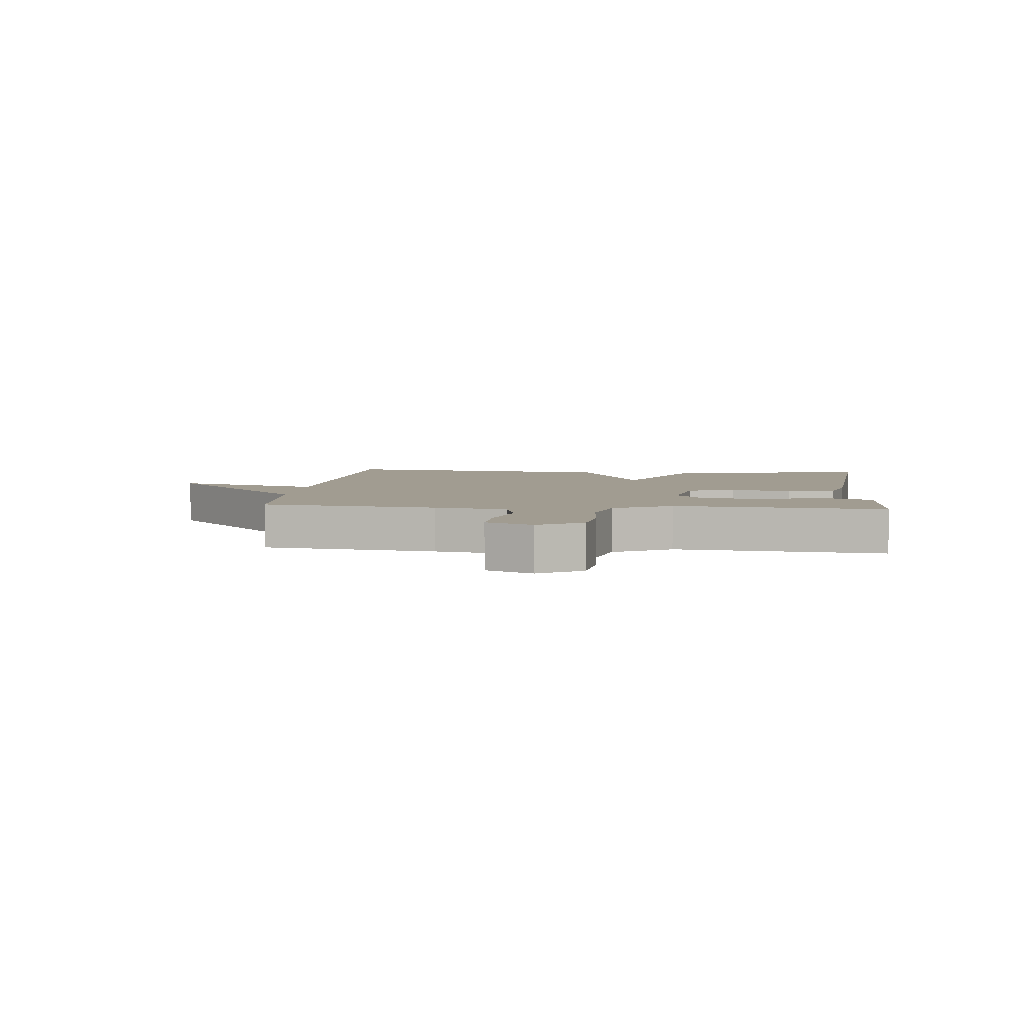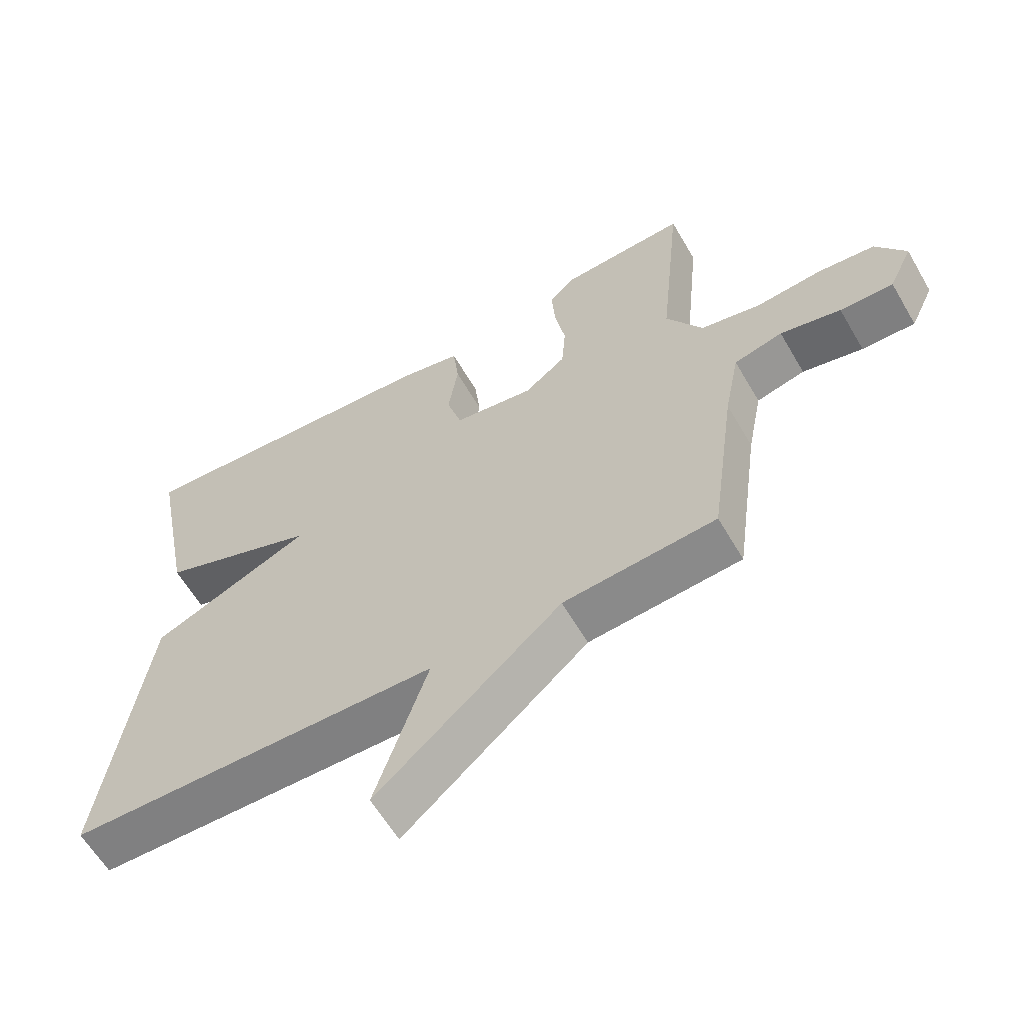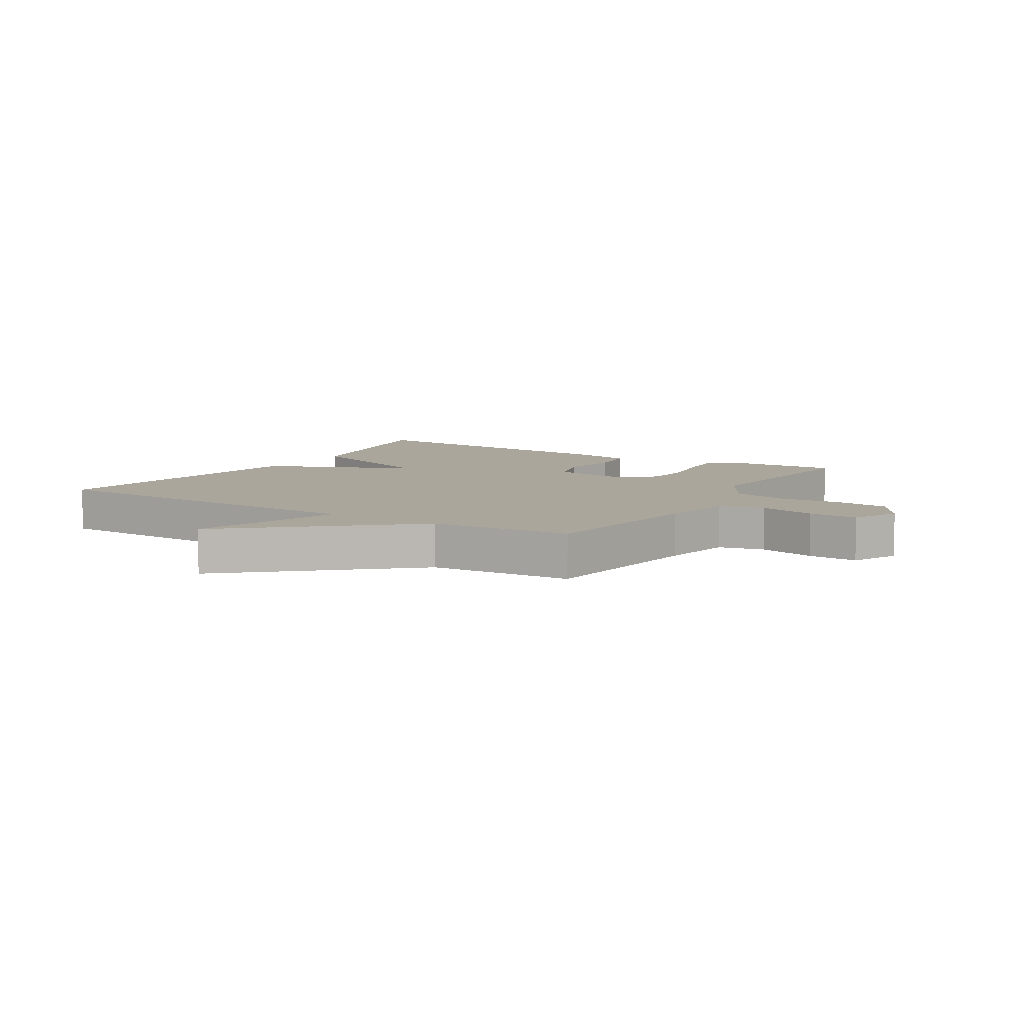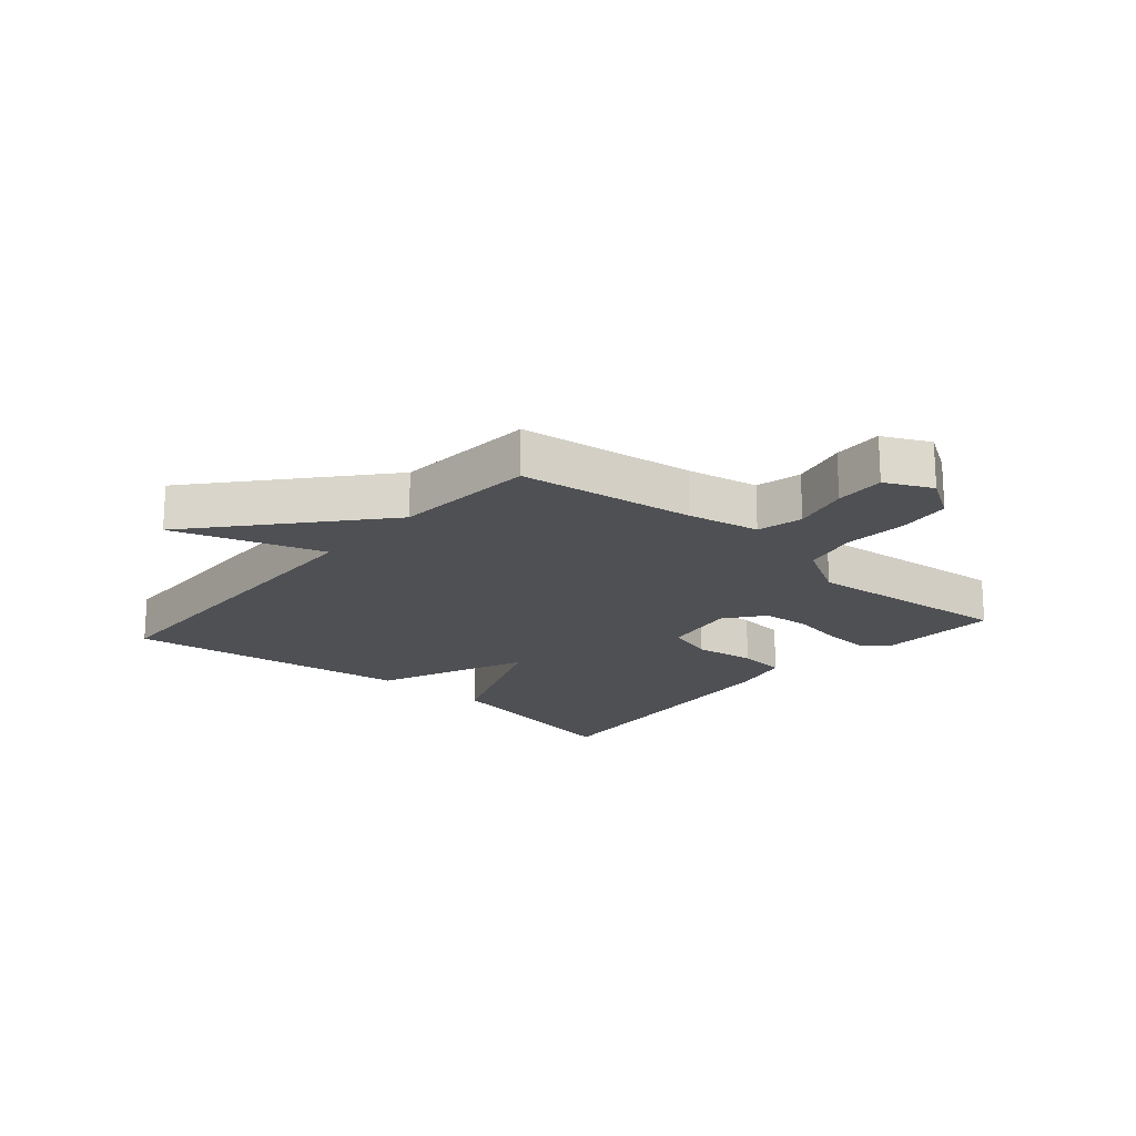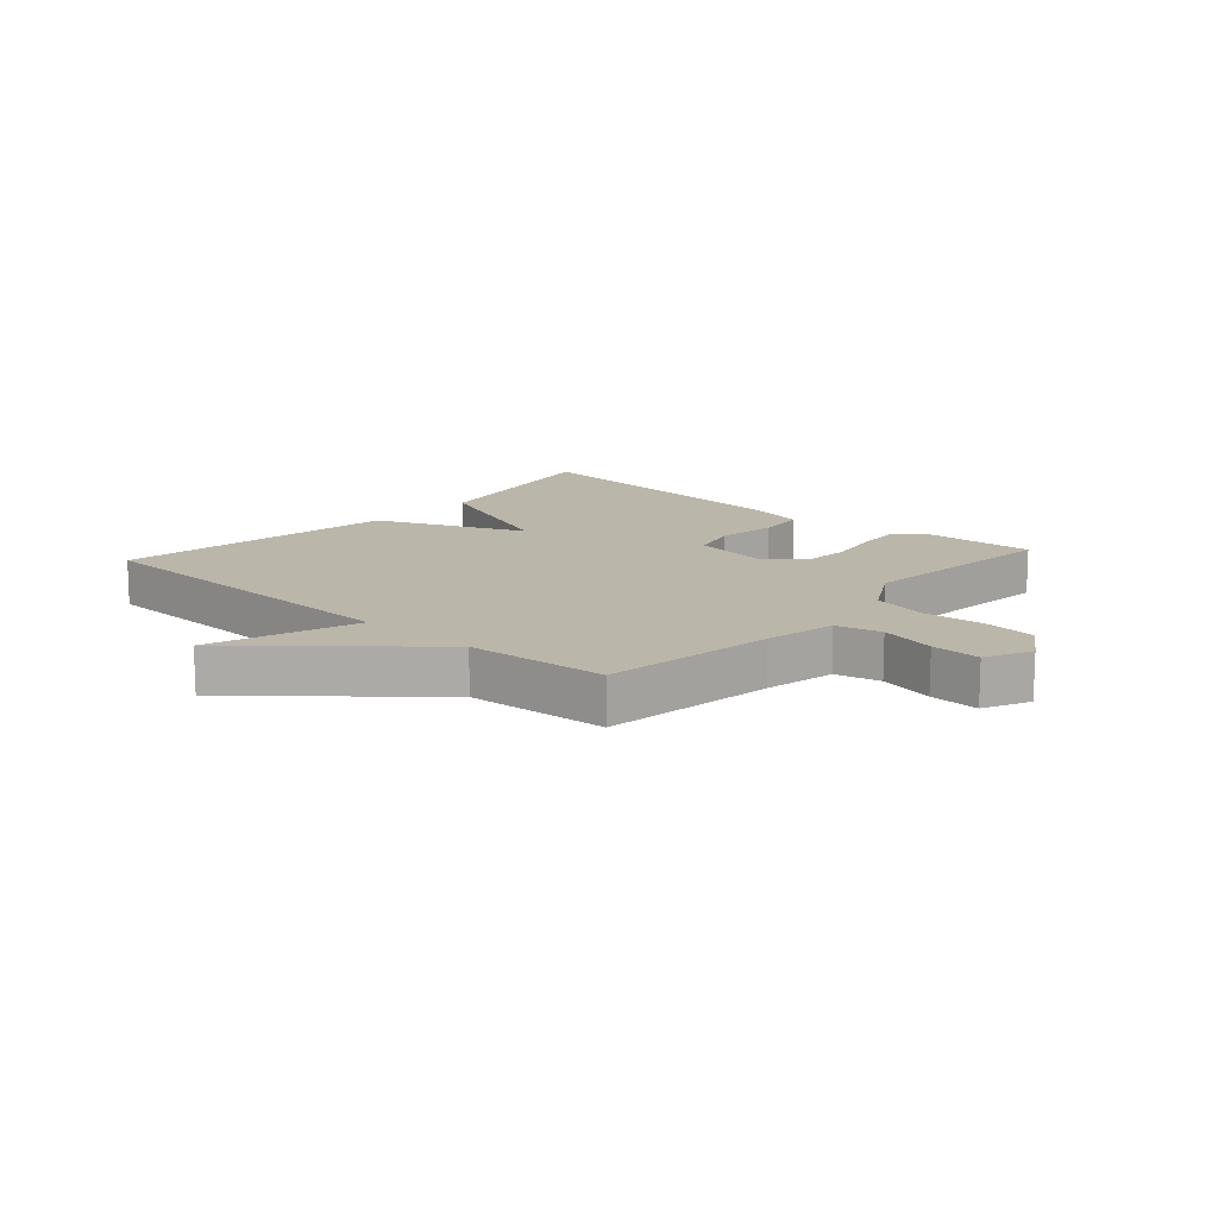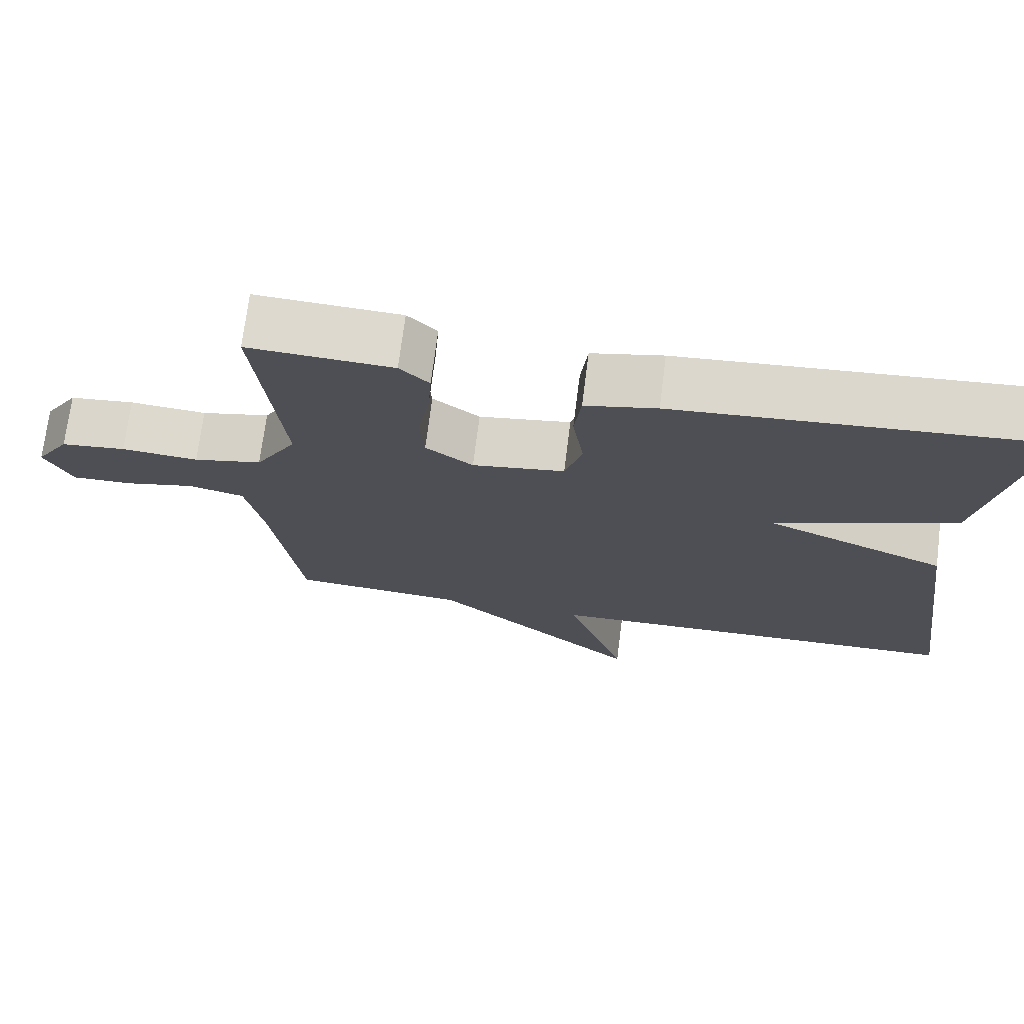
<metadata>
{"format":"obj","ext":"obj","renderer":"f3d","projection":"perspective","resolution":1024,"background":"white","views":[{"elev":4.5,"azim":-84.2,"up":"+Y"},{"elev":-61.1,"azim":-149.8,"up":"+Z"},{"elev":8.0,"azim":-148.4,"up":"+Y"},{"elev":-19.1,"azim":-130.9,"up":"+Y"},{"elev":13.9,"azim":-138.1,"up":"+Y"},{"elev":72.0,"azim":7.2,"up":"+Z"}]}
</metadata>
<code>
v -0.5 0.07 -0.5
v -0.539 0.07 -0.215
v -0.562 0.07 -0.098
v -0.636 0.07 -0.08
v -0.728 0.07 -0.102
v -0.809 0.07 -0.105
v -0.845 0.07 -0.029
v -0.8 0.07 0.042
v -0.714 0.07 0.052
v -0.612 0.07 0.044
v -0.521 0.07 0.065
v -0.466 0.07 0.16
v -0.5 0.07 0.5
v -0.308 0.07 0.491
v -0.269 0.07 0.452
v -0.274 0.07 0.377
v -0.29 0.07 0.289
v -0.284 0.07 0.21
v -0.221 0.07 0.162
v -0.098 0.07 0.182
v -0.075 0.07 0.26
v -0.09 0.07 0.358
v -0.081 0.07 0.437
v 0.014 0.07 0.459
v 0.5 0.07 0.5
v 0.435 0.07 0.166
v 0.19 0.07 0.07
v 0.435 0.07 -0.034
v 0.5 0.07 -0.5
v -0.068 0.07 -0.517
v 0.012 0.07 -0.759
v -0.268 0.07 -0.517
v -0.5 0 -0.5
v -0.539 0 -0.215
v -0.562 0 -0.098
v -0.636 0 -0.08
v -0.728 0 -0.102
v -0.809 0 -0.105
v -0.845 0 -0.029
v -0.8 0 0.042
v -0.714 0 0.052
v -0.612 0 0.044
v -0.521 0 0.065
v -0.466 0 0.16
v -0.5 0 0.5
v -0.308 0 0.491
v -0.269 0 0.452
v -0.274 0 0.377
v -0.29 0 0.289
v -0.284 0 0.21
v -0.221 0 0.162
v -0.098 0 0.182
v -0.075 0 0.26
v -0.09 0 0.358
v -0.081 0 0.437
v 0.014 0 0.459
v 0.5 0 0.5
v 0.435 0 0.166
v 0.19 0 0.07
v 0.435 0 -0.034
v 0.5 0 -0.5
v -0.068 0 -0.517
v 0.012 0 -0.759
v -0.268 0 -0.517
f 30 31 32
f 32 1 2
f 30 32 2
f 29 30 2
f 28 29 2
f 27 28 2
f 25 26 27
f 24 25 27
f 23 24 27
f 22 23 27
f 21 22 27
f 20 21 27
f 27 2 3
f 20 27 3
f 19 20 3
f 18 19 3 4
f 17 18 4
f 15 16 17
f 14 15 17
f 13 14 17
f 12 13 17
f 11 12 17
f 11 17 4
f 5 6 7
f 4 5 7
f 11 4 7
f 10 11 7
f 7 8 9 10
f 64 63 62
f 34 33 64
f 34 64 62
f 34 62 61
f 34 61 60
f 34 60 59
f 59 58 57
f 59 57 56
f 59 56 55
f 59 55 54
f 59 54 53
f 59 53 52
f 35 34 59
f 35 59 52
f 35 52 51
f 36 35 51 50
f 36 50 49
f 49 48 47
f 49 47 46
f 49 46 45
f 49 45 44
f 49 44 43
f 36 49 43
f 39 38 37
f 39 37 36
f 39 36 43
f 39 43 42
f 42 41 40 39
f 1 33 34 2
f 2 34 35 3
f 3 35 36 4
f 4 36 37 5
f 5 37 38 6
f 6 38 39 7
f 7 39 40 8
f 8 40 41 9
f 9 41 42 10
f 10 42 43 11
f 11 43 44 12
f 12 44 45 13
f 13 45 46 14
f 14 46 47 15
f 15 47 48 16
f 16 48 49 17
f 17 49 50 18
f 18 50 51 19
f 19 51 52 20
f 20 52 53 21
f 21 53 54 22
f 22 54 55 23
f 23 55 56 24
f 24 56 57 25
f 25 57 58 26
f 26 58 59 27
f 27 59 60 28
f 28 60 61 29
f 29 61 62 30
f 30 62 63 31
f 31 63 64 32
f 32 64 33 1

</code>
